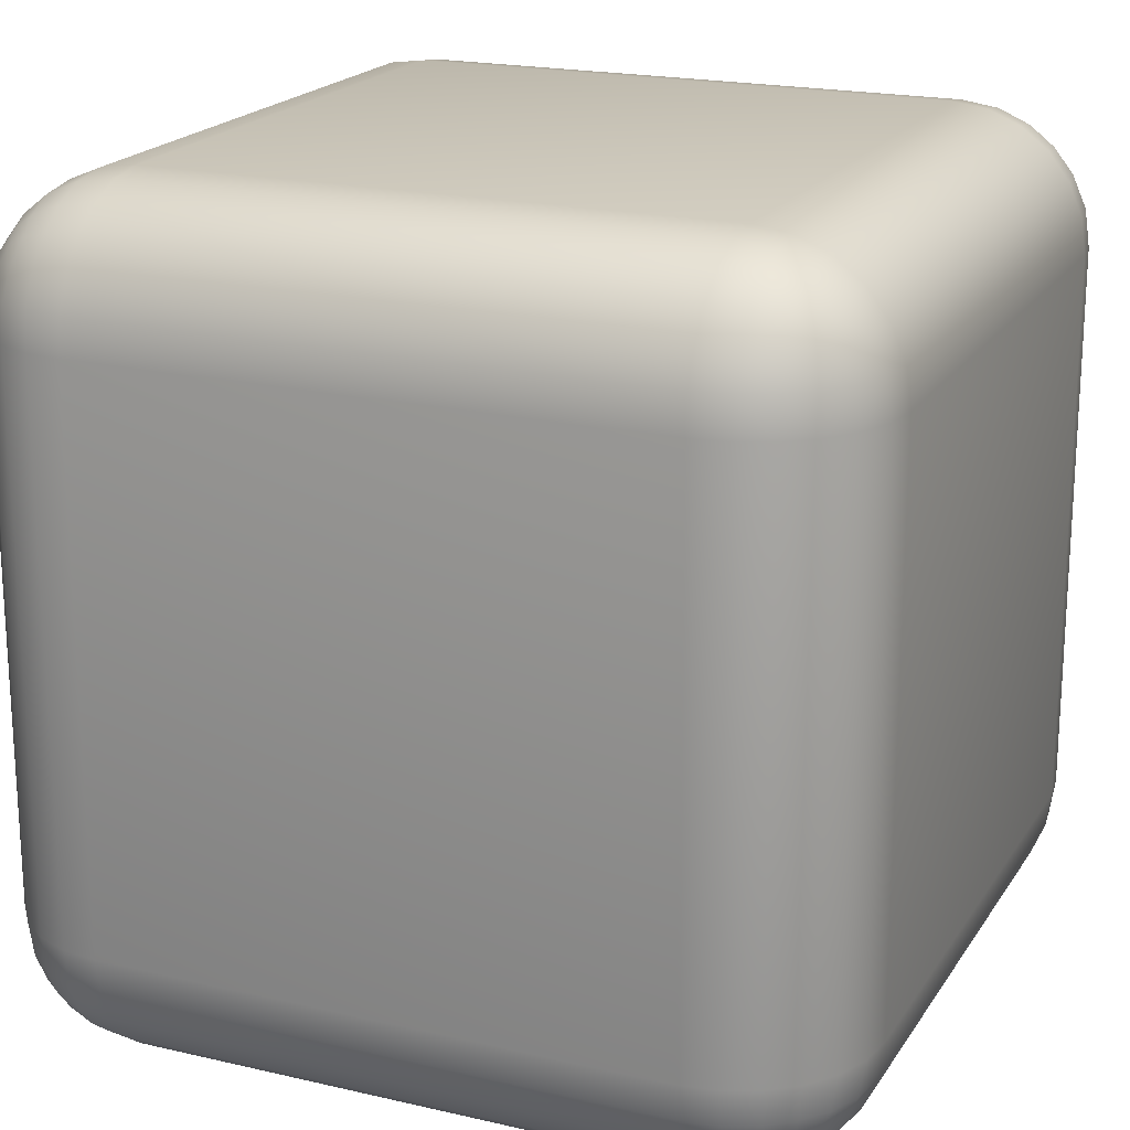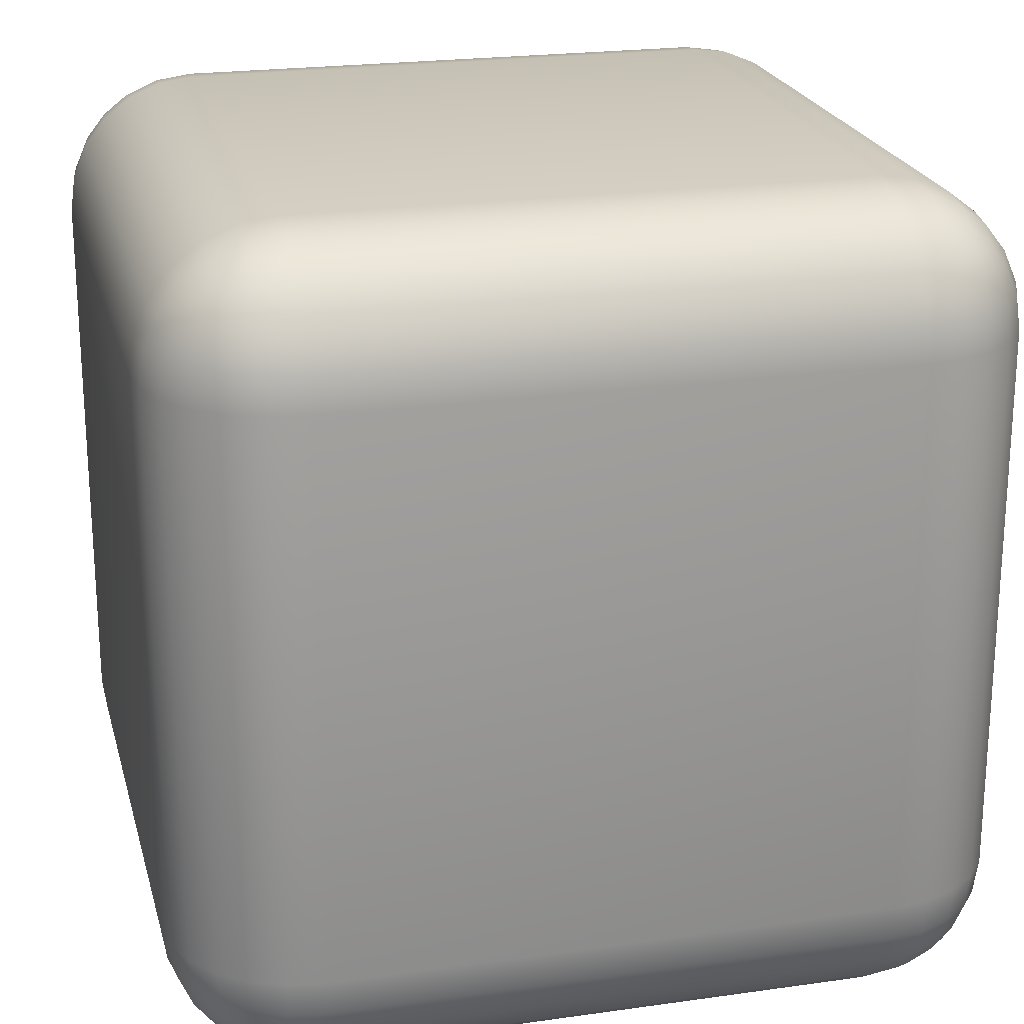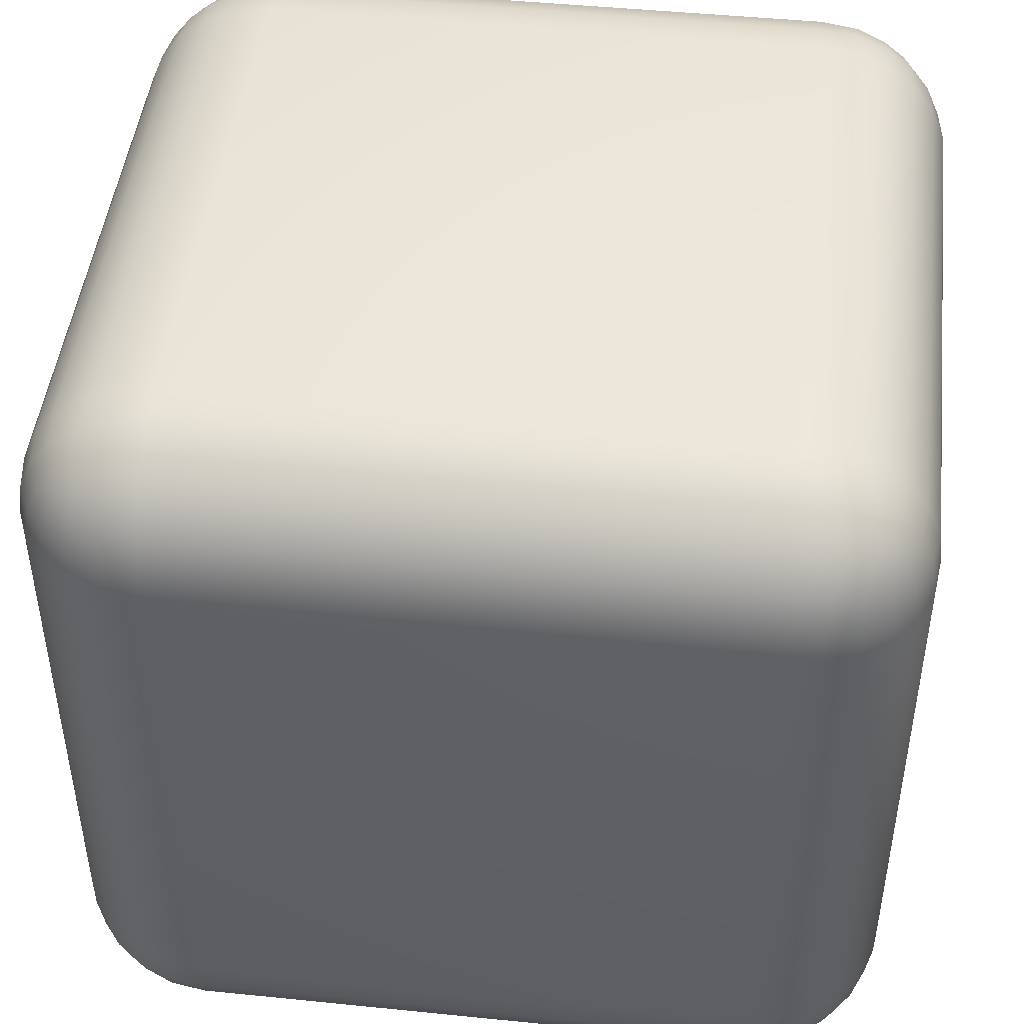
<metadata>
{"format":"obj","ext":"obj","renderer":"f3d","projection":"perspective","resolution":1024,"background":"white","views":[{"elev":19.7,"azim":23.4,"up":"+Z"},{"elev":22.1,"azim":76.1,"up":"+Z"},{"elev":46.5,"azim":6.6,"up":"+Z"}]}
</metadata>
<code>
v 0.67 -1 0.67
v -0.67 -1 0.67
v -0.67 -1 -0.67
v 0.67 -1 -0.67
v 1 -0.67 -0.67
v 1 0.67 -0.67
v 1 0.67 0.67
v 1 -0.67 0.67
v -0.67 -0.67 -1
v -0.67 0.67 -1
v 0.67 0.67 -1
v 0.67 -0.67 -1
v -0.67 1 0.67
v 0.67 1 0.67
v 0.67 1 -0.67
v -0.67 1 -0.67
v -1 -0.67 0.67
v -1 0.67 0.67
v -1 0.67 -0.67
v -1 -0.67 -0.67
v -0.67 0.67 1
v -0.67 0.7554 0.9888
v -0.7581 0.7588 0.9754
v -0.7554 0.67 0.9888
v -0.67 0.835 0.9558
v -0.7566 0.8355 0.942
v -0.67 0.9033 0.9033
v -0.7549 0.8954 0.8956
v -0.8356 0.7571 0.9418
v -0.835 0.67 0.9558
v -0.8272 0.8273 0.9138
v -0.8203 0.8777 0.8778
v -0.8956 0.7549 0.8954
v -0.9033 0.67 0.9033
v -0.8778 0.8203 0.8777
v -0.8605 0.8605 0.8605
v -0.7554 0.9888 0.67
v -0.7588 0.9754 0.7581
v -0.67 0.9888 0.7554
v -0.835 0.9558 0.67
v -0.8355 0.942 0.7566
v -0.9033 0.9033 0.67
v -0.8954 0.8956 0.7549
v -0.7571 0.9418 0.8356
v -0.67 0.9558 0.835
v -0.8273 0.9138 0.8272
v -0.8777 0.8778 0.8203
v -0.9888 0.67 0.7554
v -0.9754 0.7581 0.7588
v -0.9888 0.7554 0.67
v -0.9558 0.67 0.835
v -0.942 0.7566 0.8355
v -0.9418 0.8356 0.7571
v -0.9558 0.835 0.67
v -0.9138 0.8272 0.8273
v -0.67 -0.9888 0.7554
v -0.7581 -0.9754 0.7588
v -0.7554 -0.9888 0.67
v -0.67 -0.9558 0.835
v -0.7566 -0.942 0.8355
v -0.67 -0.9033 0.9033
v -0.7549 -0.8956 0.8954
v -0.8356 -0.9418 0.7571
v -0.835 -0.9558 0.67
v -0.8272 -0.9138 0.8273
v -0.8203 -0.8778 0.8777
v -0.8956 -0.8954 0.7549
v -0.9033 -0.9033 0.67
v -0.8778 -0.8777 0.8203
v -0.8605 -0.8605 0.8605
v -0.67 -0.67 1
v -0.7554 -0.67 0.9888
v -0.7588 -0.7581 0.9754
v -0.67 -0.7554 0.9888
v -0.835 -0.67 0.9558
v -0.8355 -0.7566 0.942
v -0.9033 -0.67 0.9033
v -0.8954 -0.7549 0.8956
v -0.7571 -0.8356 0.9418
v -0.67 -0.835 0.9558
v -0.8273 -0.8272 0.9138
v -0.8777 -0.8203 0.8778
v -0.9888 -0.7554 0.67
v -0.9754 -0.7588 0.7581
v -0.9888 -0.67 0.7554
v -0.9558 -0.835 0.67
v -0.942 -0.8355 0.7566
v -0.9418 -0.7571 0.8356
v -0.9558 -0.67 0.835
v -0.9138 -0.8273 0.8272
v -0.9888 0.7554 -0.67
v -0.9754 0.7588 -0.7581
v -0.9888 0.67 -0.7554
v -0.9558 0.835 -0.67
v -0.942 0.8355 -0.7566
v -0.9033 0.9033 -0.67
v -0.8956 0.8954 -0.7549
v -0.9418 0.7571 -0.8356
v -0.9558 0.67 -0.835
v -0.9138 0.8273 -0.8272
v -0.8778 0.8777 -0.8203
v -0.8954 0.7549 -0.8956
v -0.9033 0.67 -0.9033
v -0.8777 0.8203 -0.8778
v -0.8605 0.8605 -0.8605
v -0.67 0.9888 -0.7554
v -0.7581 0.9754 -0.7588
v -0.7554 0.9888 -0.67
v -0.67 0.9558 -0.835
v -0.7566 0.942 -0.8355
v -0.67 0.9033 -0.9033
v -0.7549 0.8956 -0.8954
v -0.8356 0.9418 -0.7571
v -0.835 0.9558 -0.67
v -0.8272 0.9138 -0.8273
v -0.8203 0.8778 -0.8777
v -0.7554 0.67 -0.9888
v -0.7588 0.7581 -0.9754
v -0.67 0.7554 -0.9888
v -0.835 0.67 -0.9558
v -0.8355 0.7566 -0.942
v -0.7571 0.8356 -0.9418
v -0.67 0.835 -0.9558
v -0.8273 0.8272 -0.9138
v -0.9888 -0.67 -0.7554
v -0.9754 -0.7581 -0.7588
v -0.9888 -0.7554 -0.67
v -0.9558 -0.67 -0.835
v -0.942 -0.7566 -0.8355
v -0.9033 -0.67 -0.9033
v -0.8956 -0.7549 -0.8954
v -0.9418 -0.8356 -0.7571
v -0.9558 -0.835 -0.67
v -0.9138 -0.8272 -0.8273
v -0.8778 -0.8203 -0.8777
v -0.8954 -0.8956 -0.7549
v -0.9033 -0.9033 -0.67
v -0.8777 -0.8778 -0.8203
v -0.8605 -0.8605 -0.8605
v -0.67 -0.7554 -0.9888
v -0.7581 -0.7588 -0.9754
v -0.7554 -0.67 -0.9888
v -0.67 -0.835 -0.9558
v -0.7566 -0.8355 -0.942
v -0.67 -0.9033 -0.9033
v -0.7549 -0.8954 -0.8956
v -0.8356 -0.7571 -0.9418
v -0.835 -0.67 -0.9558
v -0.8272 -0.8273 -0.9138
v -0.8203 -0.8777 -0.8778
v -0.7554 -0.9888 -0.67
v -0.7588 -0.9754 -0.7581
v -0.67 -0.9888 -0.7554
v -0.835 -0.9558 -0.67
v -0.8355 -0.942 -0.7566
v -0.7571 -0.9418 -0.8356
v -0.67 -0.9558 -0.835
v -0.8273 -0.9138 -0.8272
v 0.67 0.67 1
v 0.7554 0.67 0.9888
v 0.7588 0.7581 0.9754
v 0.67 0.7554 0.9888
v 0.835 0.67 0.9558
v 0.8355 0.7566 0.942
v 0.9033 0.67 0.9033
v 0.8954 0.7549 0.8956
v 0.7571 0.8356 0.9418
v 0.67 0.835 0.9558
v 0.8273 0.8272 0.9138
v 0.8777 0.8203 0.8778
v 0.7549 0.8956 0.8954
v 0.67 0.9033 0.9033
v 0.8203 0.8778 0.8777
v 0.8605 0.8605 0.8605
v 0.9888 0.7554 0.67
v 0.9754 0.7588 0.7581
v 0.9888 0.67 0.7554
v 0.9558 0.835 0.67
v 0.942 0.8355 0.7566
v 0.9033 0.9033 0.67
v 0.8956 0.8954 0.7549
v 0.9418 0.7571 0.8356
v 0.9558 0.67 0.835
v 0.9138 0.8273 0.8272
v 0.8778 0.8777 0.8203
v 0.67 0.9888 0.7554
v 0.7581 0.9754 0.7588
v 0.7554 0.9888 0.67
v 0.67 0.9558 0.835
v 0.7566 0.942 0.8355
v 0.8356 0.9418 0.7571
v 0.835 0.9558 0.67
v 0.8272 0.9138 0.8273
v 0.9888 -0.67 0.7554
v 0.9754 -0.7581 0.7588
v 0.9888 -0.7554 0.67
v 0.9558 -0.67 0.835
v 0.942 -0.7566 0.8355
v 0.9033 -0.67 0.9033
v 0.8956 -0.7549 0.8954
v 0.9418 -0.8356 0.7571
v 0.9558 -0.835 0.67
v 0.9138 -0.8272 0.8273
v 0.8778 -0.8203 0.8777
v 0.8954 -0.8956 0.7549
v 0.9033 -0.9033 0.67
v 0.8777 -0.8778 0.8203
v 0.8605 -0.8605 0.8605
v 0.67 -0.67 1
v 0.67 -0.7554 0.9888
v 0.7581 -0.7588 0.9754
v 0.7554 -0.67 0.9888
v 0.67 -0.835 0.9558
v 0.7566 -0.8355 0.942
v 0.67 -0.9033 0.9033
v 0.7549 -0.8954 0.8956
v 0.8356 -0.7571 0.9418
v 0.835 -0.67 0.9558
v 0.8272 -0.8273 0.9138
v 0.8203 -0.8777 0.8778
v 0.7554 -0.9888 0.67
v 0.7588 -0.9754 0.7581
v 0.67 -0.9888 0.7554
v 0.835 -0.9558 0.67
v 0.8355 -0.942 0.7566
v 0.7571 -0.9418 0.8356
v 0.67 -0.9558 0.835
v 0.8273 -0.9138 0.8272
v 0.9888 0.67 -0.7554
v 0.9754 0.7581 -0.7588
v 0.9888 0.7554 -0.67
v 0.9558 0.67 -0.835
v 0.942 0.7566 -0.8355
v 0.9033 0.67 -0.9033
v 0.8956 0.7549 -0.8954
v 0.9418 0.8356 -0.7571
v 0.9558 0.835 -0.67
v 0.9138 0.8272 -0.8273
v 0.8778 0.8203 -0.8777
v 0.8954 0.8956 -0.7549
v 0.9033 0.9033 -0.67
v 0.8777 0.8778 -0.8203
v 0.8605 0.8605 -0.8605
v 0.67 0.7554 -0.9888
v 0.7581 0.7588 -0.9754
v 0.7554 0.67 -0.9888
v 0.67 0.835 -0.9558
v 0.7566 0.8355 -0.942
v 0.67 0.9033 -0.9033
v 0.7549 0.8954 -0.8956
v 0.8356 0.7571 -0.9418
v 0.835 0.67 -0.9558
v 0.8272 0.8273 -0.9138
v 0.8203 0.8777 -0.8778
v 0.7554 0.9888 -0.67
v 0.7588 0.9754 -0.7581
v 0.67 0.9888 -0.7554
v 0.835 0.9558 -0.67
v 0.8355 0.942 -0.7566
v 0.7571 0.9418 -0.8356
v 0.67 0.9558 -0.835
v 0.8273 0.9138 -0.8272
v 0.67 -0.9888 -0.7554
v 0.7581 -0.9754 -0.7588
v 0.7554 -0.9888 -0.67
v 0.67 -0.9558 -0.835
v 0.7566 -0.942 -0.8355
v 0.67 -0.9033 -0.9033
v 0.7549 -0.8956 -0.8954
v 0.8356 -0.9418 -0.7571
v 0.835 -0.9558 -0.67
v 0.8272 -0.9138 -0.8273
v 0.8203 -0.8778 -0.8777
v 0.8956 -0.8954 -0.7549
v 0.9033 -0.9033 -0.67
v 0.8778 -0.8777 -0.8203
v 0.8605 -0.8605 -0.8605
v 0.7554 -0.67 -0.9888
v 0.7588 -0.7581 -0.9754
v 0.67 -0.7554 -0.9888
v 0.835 -0.67 -0.9558
v 0.8355 -0.7566 -0.942
v 0.9033 -0.67 -0.9033
v 0.8954 -0.7549 -0.8956
v 0.7571 -0.8356 -0.9418
v 0.67 -0.835 -0.9558
v 0.8273 -0.8272 -0.9138
v 0.8777 -0.8203 -0.8778
v 0.9888 -0.7554 -0.67
v 0.9754 -0.7588 -0.7581
v 0.9888 -0.67 -0.7554
v 0.9558 -0.835 -0.67
v 0.942 -0.8355 -0.7566
v 0.9418 -0.7571 -0.8356
v 0.9558 -0.67 -0.835
v 0.9138 -0.8273 -0.8272
f 2 4 1
f 6 8 5
f 10 12 9
f 14 16 13
f 18 20 17
f 22 24 21
f 25 23 22
f 27 26 25
f 23 30 24
f 26 29 23
f 26 32 31
f 29 34 30
f 29 35 33
f 31 36 35
f 37 39 13
f 40 38 37
f 42 41 40
f 38 45 39
f 41 44 38
f 41 47 46
f 44 27 45
f 44 32 28
f 46 36 32
f 48 50 18
f 51 49 48
f 34 52 51
f 49 54 50
f 52 53 49
f 52 35 55
f 53 42 54
f 53 47 43
f 55 36 47
f 56 58 2
f 59 57 56
f 61 60 59
f 57 64 58
f 60 63 57
f 60 66 65
f 63 68 64
f 63 69 67
f 65 70 69
f 72 74 71
f 75 73 72
f 77 76 75
f 73 80 74
f 76 79 73
f 76 82 81
f 79 61 80
f 79 66 62
f 81 70 66
f 83 85 17
f 86 84 83
f 68 87 86
f 84 89 85
f 87 88 84
f 87 69 90
f 88 77 89
f 88 82 78
f 90 70 82
f 91 93 19
f 94 92 91
f 96 95 94
f 92 99 93
f 95 98 92
f 95 101 100
f 98 103 99
f 98 104 102
f 100 105 104
f 106 108 16
f 109 107 106
f 111 110 109
f 107 114 108
f 110 113 107
f 110 116 115
f 113 96 114
f 113 101 97
f 115 105 101
f 117 119 10
f 120 118 117
f 103 121 120
f 118 123 119
f 121 122 118
f 121 104 124
f 122 111 123
f 122 116 112
f 124 105 116
f 125 127 20
f 128 126 125
f 130 129 128
f 126 133 127
f 129 132 126
f 129 135 134
f 132 137 133
f 132 138 136
f 134 139 138
f 140 142 9
f 143 141 140
f 145 144 143
f 141 148 142
f 144 147 141
f 144 150 149
f 147 130 148
f 147 135 131
f 149 139 135
f 151 153 3
f 154 152 151
f 137 155 154
f 152 157 153
f 155 156 152
f 155 138 158
f 156 145 157
f 156 150 146
f 158 139 150
f 160 162 159
f 163 161 160
f 165 164 163
f 161 168 162
f 164 167 161
f 164 170 169
f 167 172 168
f 167 173 171
f 169 174 173
f 175 177 7
f 178 176 175
f 180 179 178
f 176 183 177
f 179 182 176
f 179 185 184
f 182 165 183
f 182 170 166
f 184 174 170
f 186 188 14
f 189 187 186
f 172 190 189
f 187 192 188
f 190 191 187
f 190 173 193
f 191 180 192
f 191 185 181
f 193 174 185
f 194 196 8
f 197 195 194
f 199 198 197
f 195 202 196
f 198 201 195
f 198 204 203
f 201 206 202
f 201 207 205
f 203 208 207
f 210 212 209
f 213 211 210
f 215 214 213
f 211 218 212
f 214 217 211
f 214 220 219
f 217 199 218
f 217 204 200
f 219 208 204
f 221 223 1
f 224 222 221
f 206 225 224
f 222 227 223
f 225 226 222
f 225 207 228
f 226 215 227
f 226 220 216
f 228 208 220
f 229 231 6
f 232 230 229
f 234 233 232
f 230 237 231
f 233 236 230
f 233 239 238
f 236 241 237
f 236 242 240
f 238 243 242
f 244 246 11
f 247 245 244
f 249 248 247
f 245 252 246
f 248 251 245
f 248 254 253
f 251 234 252
f 251 239 235
f 253 243 239
f 255 257 15
f 258 256 255
f 241 259 258
f 256 261 257
f 259 260 256
f 259 242 262
f 260 249 261
f 260 254 250
f 262 243 254
f 263 265 4
f 266 264 263
f 268 267 266
f 264 271 265
f 267 270 264
f 267 273 272
f 270 275 271
f 270 276 274
f 272 277 276
f 278 280 12
f 281 279 278
f 283 282 281
f 279 286 280
f 282 285 279
f 282 288 287
f 285 268 286
f 285 273 269
f 287 277 273
f 289 291 5
f 292 290 289
f 275 293 292
f 290 295 291
f 293 294 290
f 293 276 296
f 294 283 295
f 294 288 284
f 296 277 288
f 4 221 1
f 265 224 221
f 271 206 224
f 275 202 206
f 292 196 202
f 289 8 196
f 1 56 2
f 223 59 56
f 227 61 59
f 215 80 61
f 213 74 80
f 210 71 74
f 17 48 18
f 85 51 48
f 89 34 51
f 77 30 34
f 75 24 30
f 72 21 24
f 11 278 12
f 246 281 278
f 252 283 281
f 234 295 283
f 232 291 295
f 229 5 291
f 9 117 10
f 142 120 117
f 148 103 120
f 130 99 103
f 128 93 99
f 125 19 93
f 209 160 159
f 212 163 160
f 218 165 163
f 199 183 165
f 197 177 183
f 194 7 177
f 15 106 16
f 257 109 106
f 261 111 109
f 249 123 111
f 247 119 123
f 244 10 119
f 16 37 13
f 108 40 37
f 114 42 40
f 96 54 42
f 94 50 54
f 91 18 50
f 3 263 4
f 153 266 263
f 157 268 266
f 145 286 268
f 143 280 286
f 140 12 280
f 14 255 15
f 188 258 255
f 192 241 258
f 180 237 241
f 178 231 237
f 175 6 231
f 13 186 14
f 39 189 186
f 45 172 189
f 27 168 172
f 25 162 168
f 22 159 162
f 2 151 3
f 58 154 151
f 64 137 154
f 68 133 137
f 86 127 133
f 83 20 127
f 159 71 209
f 2 3 4
f 6 7 8
f 10 11 12
f 14 15 16
f 18 19 20
f 22 23 24
f 25 26 23
f 27 28 26
f 23 29 30
f 26 31 29
f 26 28 32
f 29 33 34
f 29 31 35
f 31 32 36
f 37 38 39
f 40 41 38
f 42 43 41
f 38 44 45
f 41 46 44
f 41 43 47
f 44 28 27
f 44 46 32
f 46 47 36
f 48 49 50
f 51 52 49
f 34 33 52
f 49 53 54
f 52 55 53
f 52 33 35
f 53 43 42
f 53 55 47
f 55 35 36
f 56 57 58
f 59 60 57
f 61 62 60
f 57 63 64
f 60 65 63
f 60 62 66
f 63 67 68
f 63 65 69
f 65 66 70
f 72 73 74
f 75 76 73
f 77 78 76
f 73 79 80
f 76 81 79
f 76 78 82
f 79 62 61
f 79 81 66
f 81 82 70
f 83 84 85
f 86 87 84
f 68 67 87
f 84 88 89
f 87 90 88
f 87 67 69
f 88 78 77
f 88 90 82
f 90 69 70
f 91 92 93
f 94 95 92
f 96 97 95
f 92 98 99
f 95 100 98
f 95 97 101
f 98 102 103
f 98 100 104
f 100 101 105
f 106 107 108
f 109 110 107
f 111 112 110
f 107 113 114
f 110 115 113
f 110 112 116
f 113 97 96
f 113 115 101
f 115 116 105
f 117 118 119
f 120 121 118
f 103 102 121
f 118 122 123
f 121 124 122
f 121 102 104
f 122 112 111
f 122 124 116
f 124 104 105
f 125 126 127
f 128 129 126
f 130 131 129
f 126 132 133
f 129 134 132
f 129 131 135
f 132 136 137
f 132 134 138
f 134 135 139
f 140 141 142
f 143 144 141
f 145 146 144
f 141 147 148
f 144 149 147
f 144 146 150
f 147 131 130
f 147 149 135
f 149 150 139
f 151 152 153
f 154 155 152
f 137 136 155
f 152 156 157
f 155 158 156
f 155 136 138
f 156 146 145
f 156 158 150
f 158 138 139
f 160 161 162
f 163 164 161
f 165 166 164
f 161 167 168
f 164 169 167
f 164 166 170
f 167 171 172
f 167 169 173
f 169 170 174
f 175 176 177
f 178 179 176
f 180 181 179
f 176 182 183
f 179 184 182
f 179 181 185
f 182 166 165
f 182 184 170
f 184 185 174
f 186 187 188
f 189 190 187
f 172 171 190
f 187 191 192
f 190 193 191
f 190 171 173
f 191 181 180
f 191 193 185
f 193 173 174
f 194 195 196
f 197 198 195
f 199 200 198
f 195 201 202
f 198 203 201
f 198 200 204
f 201 205 206
f 201 203 207
f 203 204 208
f 210 211 212
f 213 214 211
f 215 216 214
f 211 217 218
f 214 219 217
f 214 216 220
f 217 200 199
f 217 219 204
f 219 220 208
f 221 222 223
f 224 225 222
f 206 205 225
f 222 226 227
f 225 228 226
f 225 205 207
f 226 216 215
f 226 228 220
f 228 207 208
f 229 230 231
f 232 233 230
f 234 235 233
f 230 236 237
f 233 238 236
f 233 235 239
f 236 240 241
f 236 238 242
f 238 239 243
f 244 245 246
f 247 248 245
f 249 250 248
f 245 251 252
f 248 253 251
f 248 250 254
f 251 235 234
f 251 253 239
f 253 254 243
f 255 256 257
f 258 259 256
f 241 240 259
f 256 260 261
f 259 262 260
f 259 240 242
f 260 250 249
f 260 262 254
f 262 242 243
f 263 264 265
f 266 267 264
f 268 269 267
f 264 270 271
f 267 272 270
f 267 269 273
f 270 274 275
f 270 272 276
f 272 273 277
f 278 279 280
f 281 282 279
f 283 284 282
f 279 285 286
f 282 287 285
f 282 284 288
f 285 269 268
f 285 287 273
f 287 288 277
f 289 290 291
f 292 293 290
f 275 274 293
f 290 294 295
f 293 296 294
f 293 274 276
f 294 284 283
f 294 296 288
f 296 276 277
f 4 265 221
f 265 271 224
f 271 275 206
f 275 292 202
f 292 289 196
f 289 5 8
f 1 223 56
f 223 227 59
f 227 215 61
f 215 213 80
f 213 210 74
f 210 209 71
f 17 85 48
f 85 89 51
f 89 77 34
f 77 75 30
f 75 72 24
f 72 71 21
f 11 246 278
f 246 252 281
f 252 234 283
f 234 232 295
f 232 229 291
f 229 6 5
f 9 142 117
f 142 148 120
f 148 130 103
f 130 128 99
f 128 125 93
f 125 20 19
f 209 212 160
f 212 218 163
f 218 199 165
f 199 197 183
f 197 194 177
f 194 8 7
f 15 257 106
f 257 261 109
f 261 249 111
f 249 247 123
f 247 244 119
f 244 11 10
f 16 108 37
f 108 114 40
f 114 96 42
f 96 94 54
f 94 91 50
f 91 19 18
f 3 153 263
f 153 157 266
f 157 145 268
f 145 143 286
f 143 140 280
f 140 9 12
f 14 188 255
f 188 192 258
f 192 180 241
f 180 178 237
f 178 175 231
f 175 7 6
f 13 39 186
f 39 45 189
f 45 27 172
f 27 25 168
f 25 22 162
f 22 21 159
f 2 58 151
f 58 64 154
f 64 68 137
f 68 86 133
f 86 83 127
f 83 17 20
f 159 21 71

</code>
